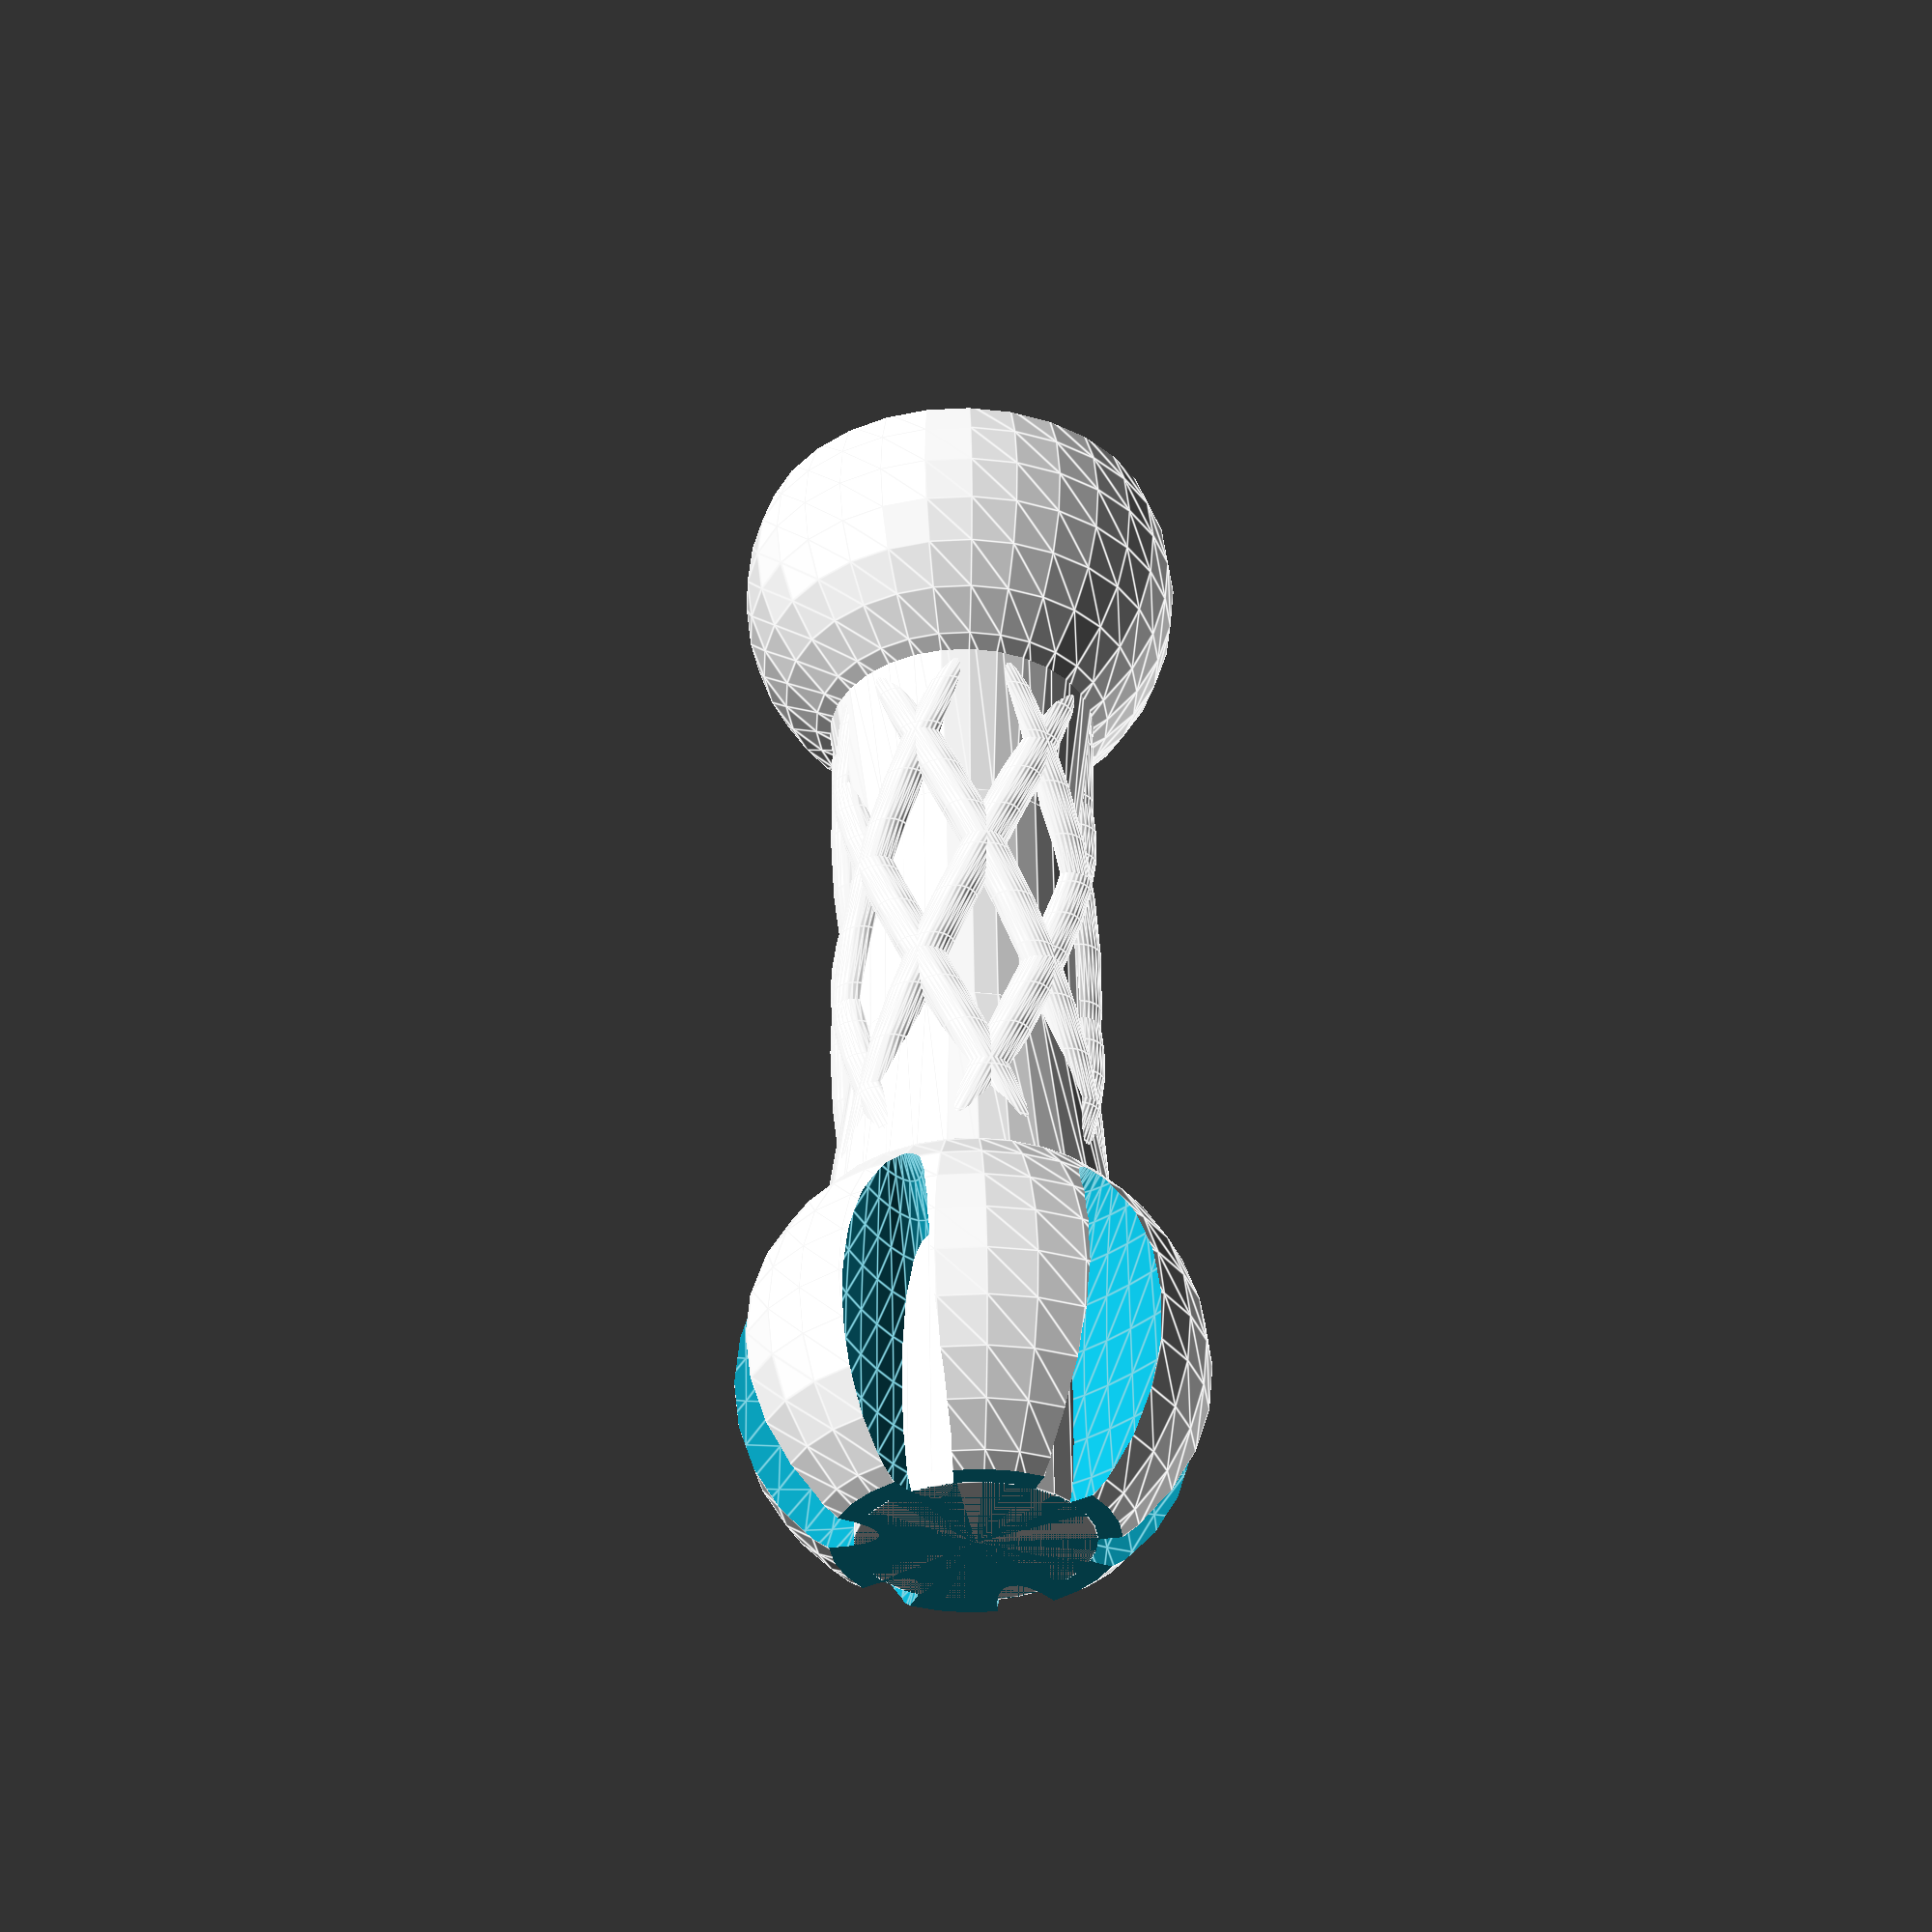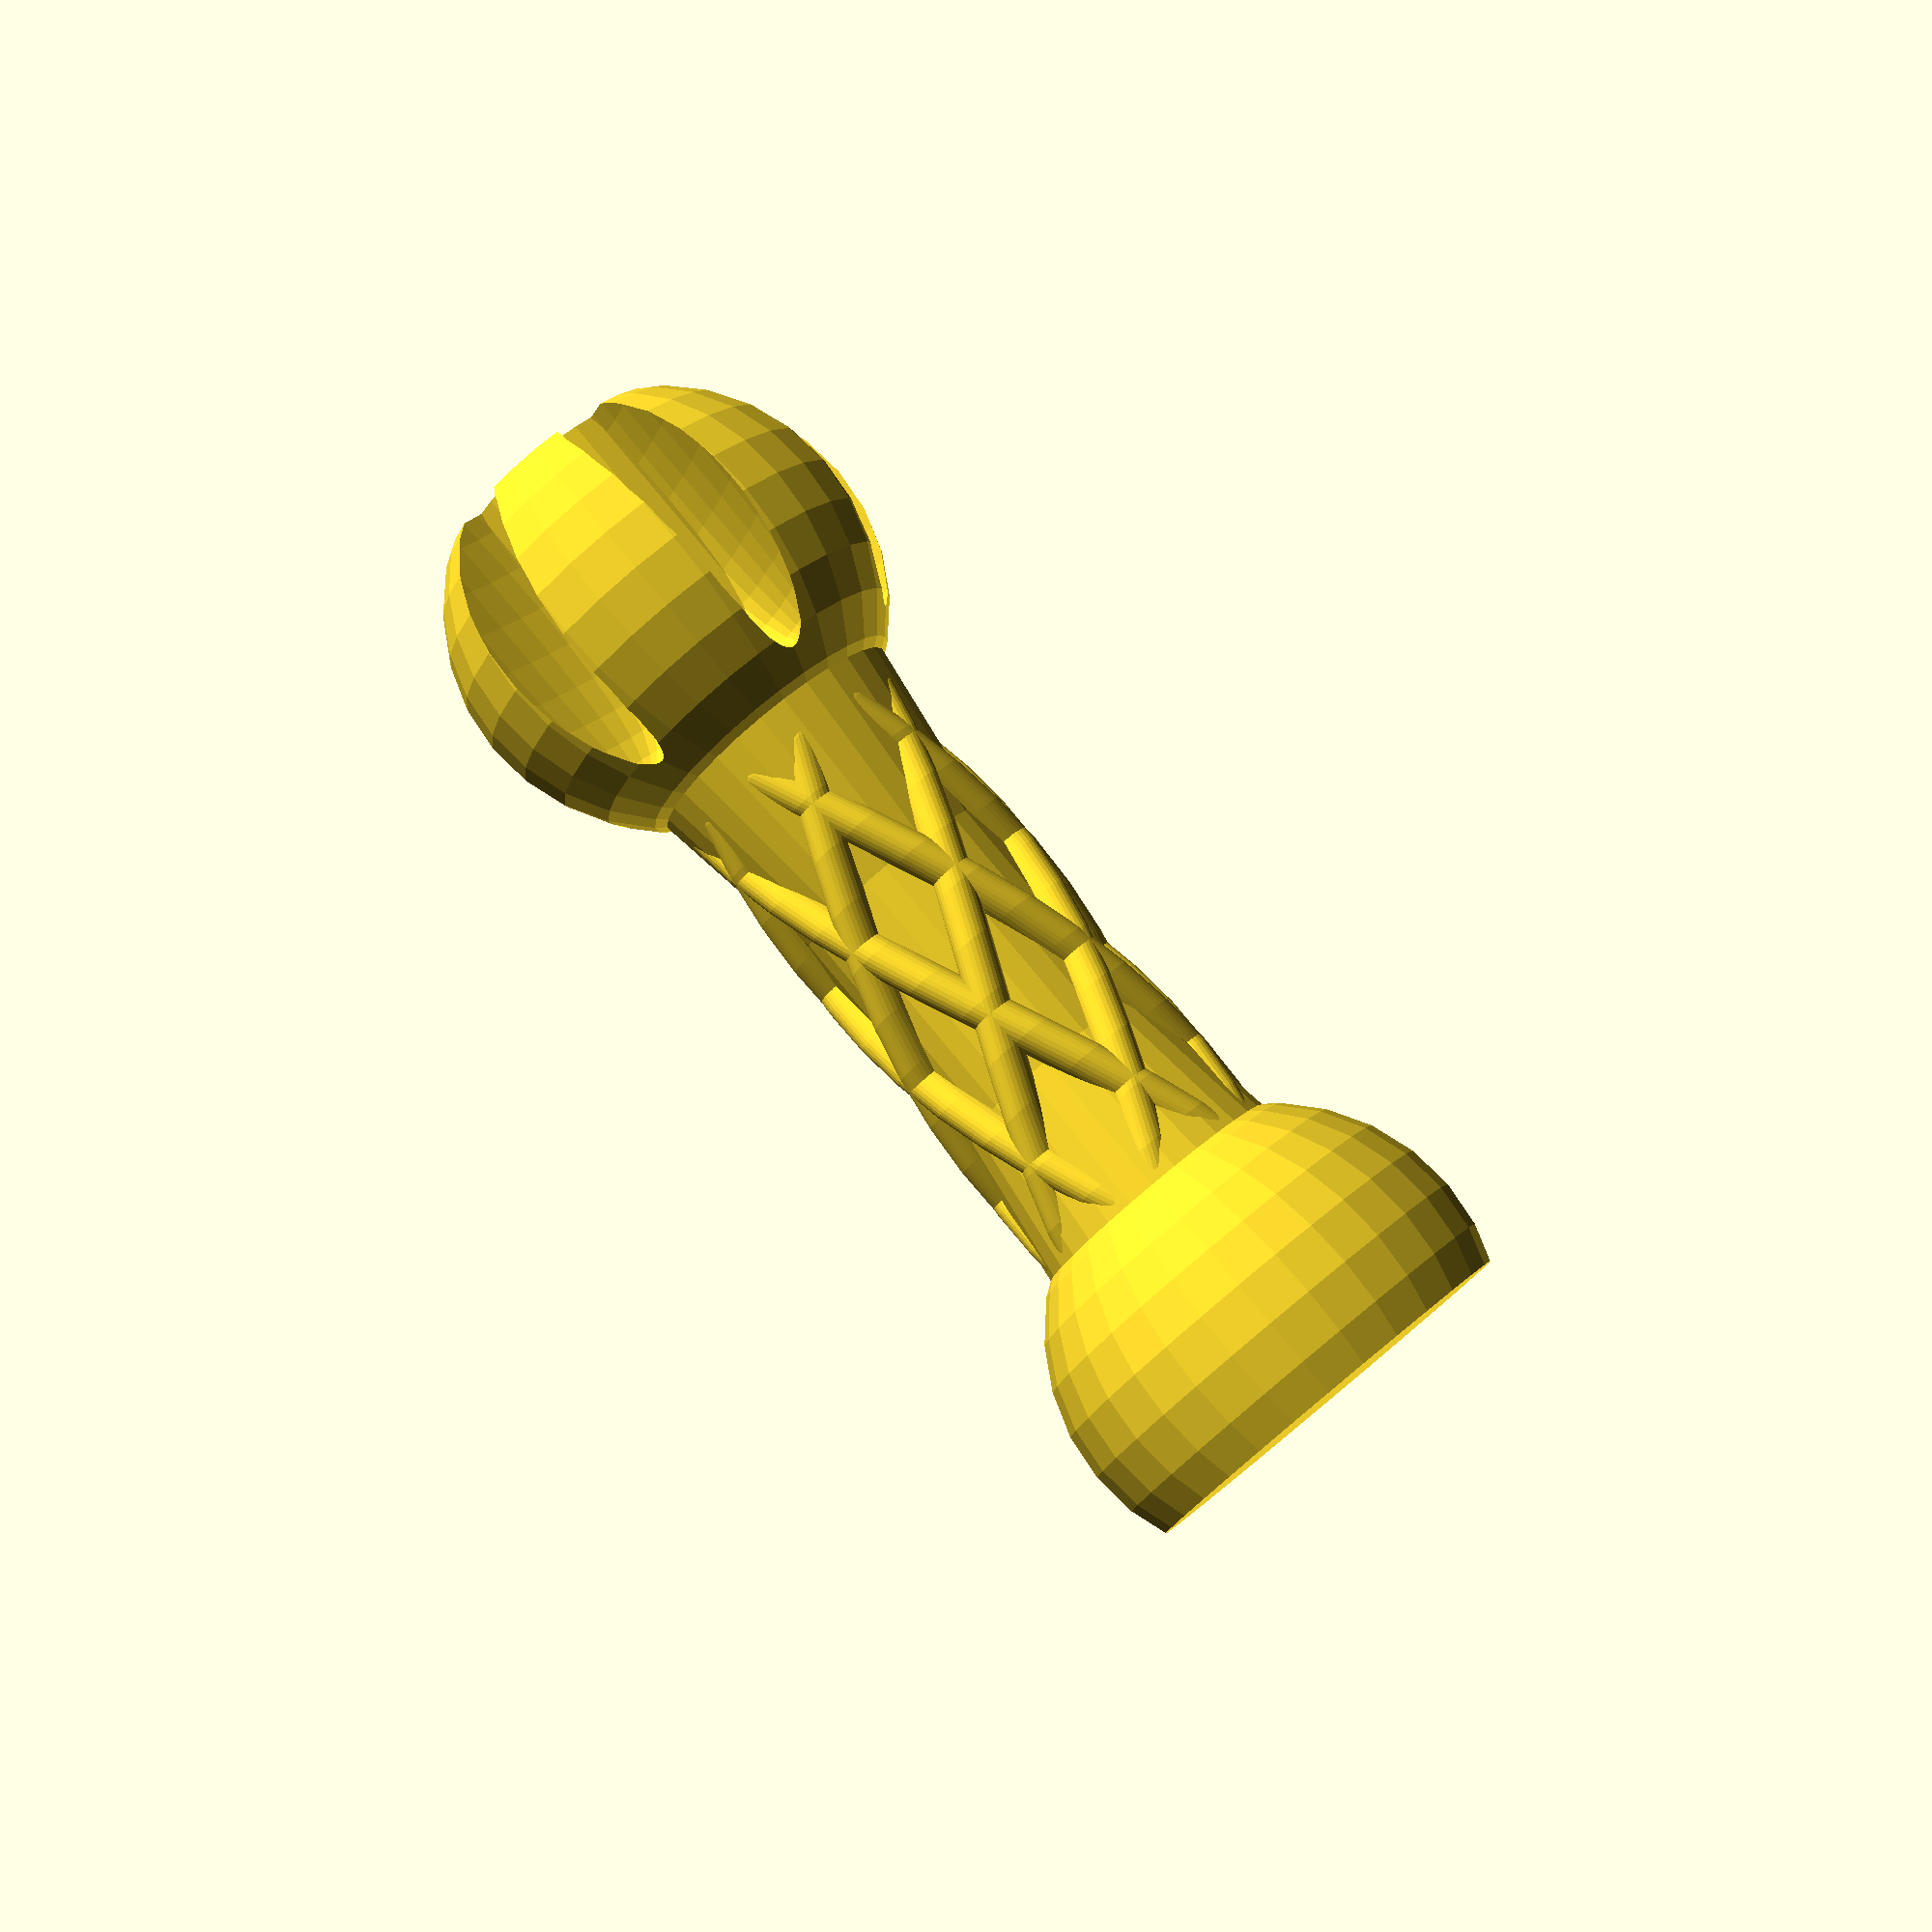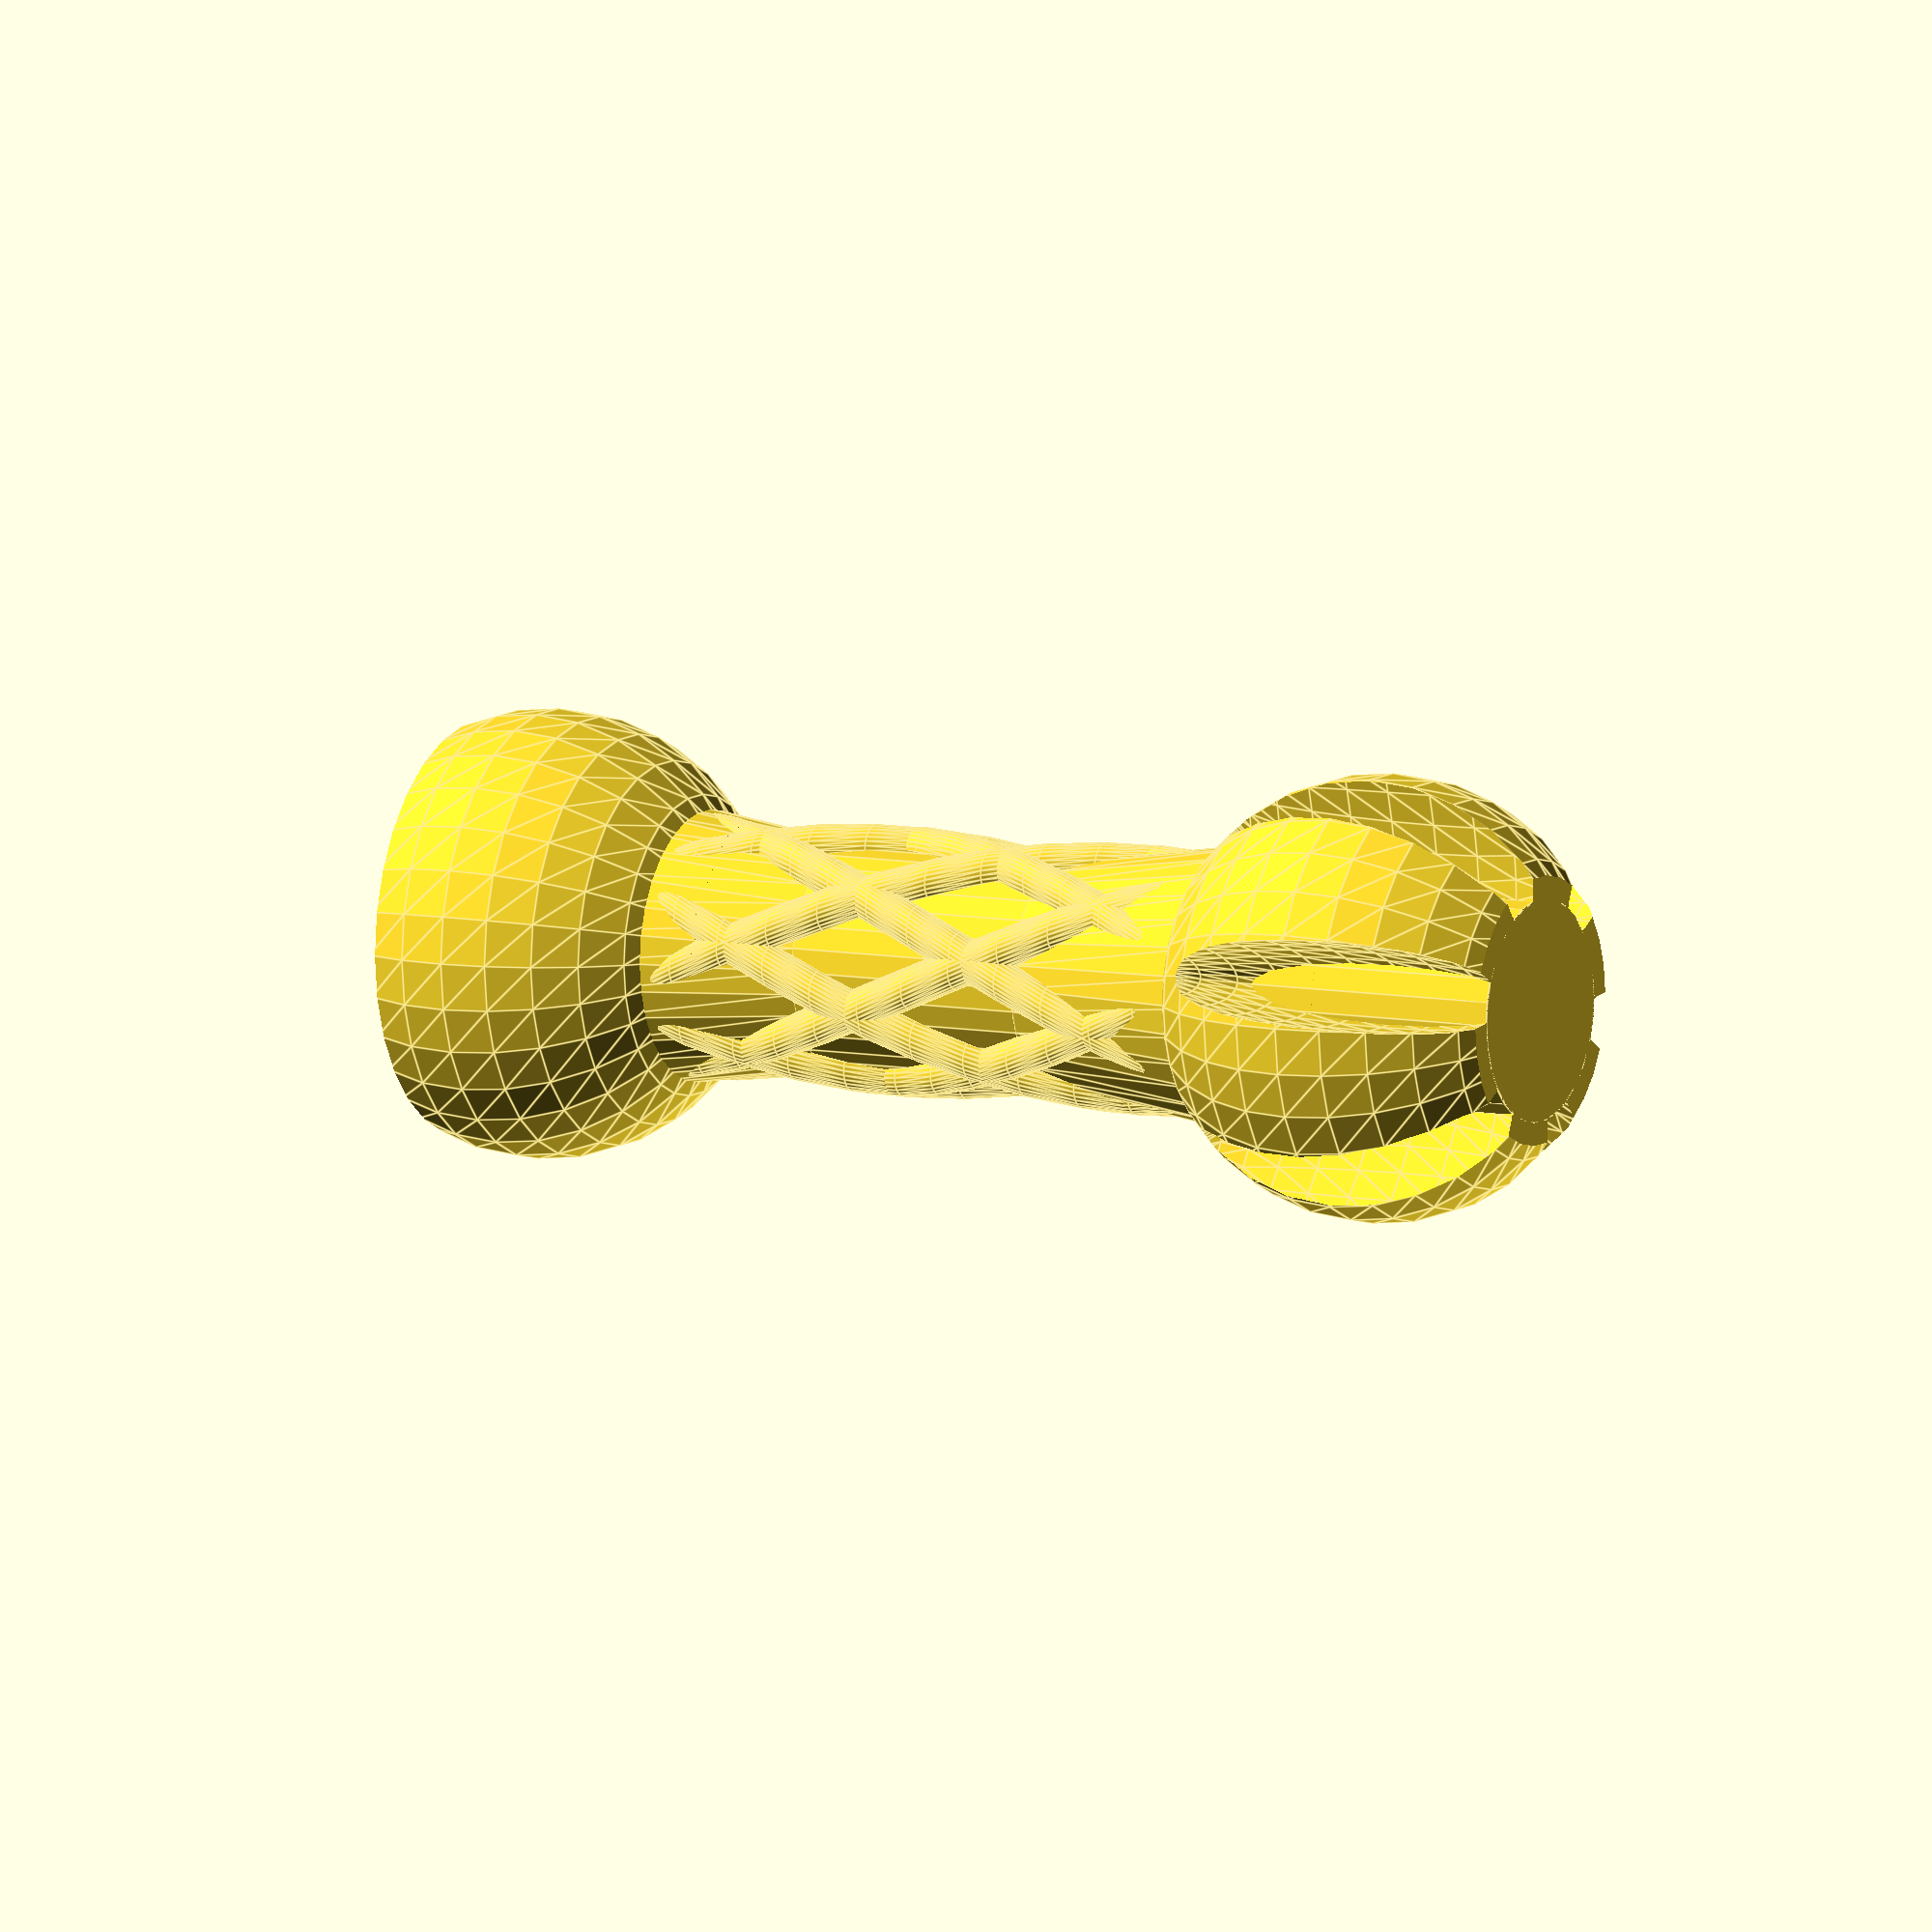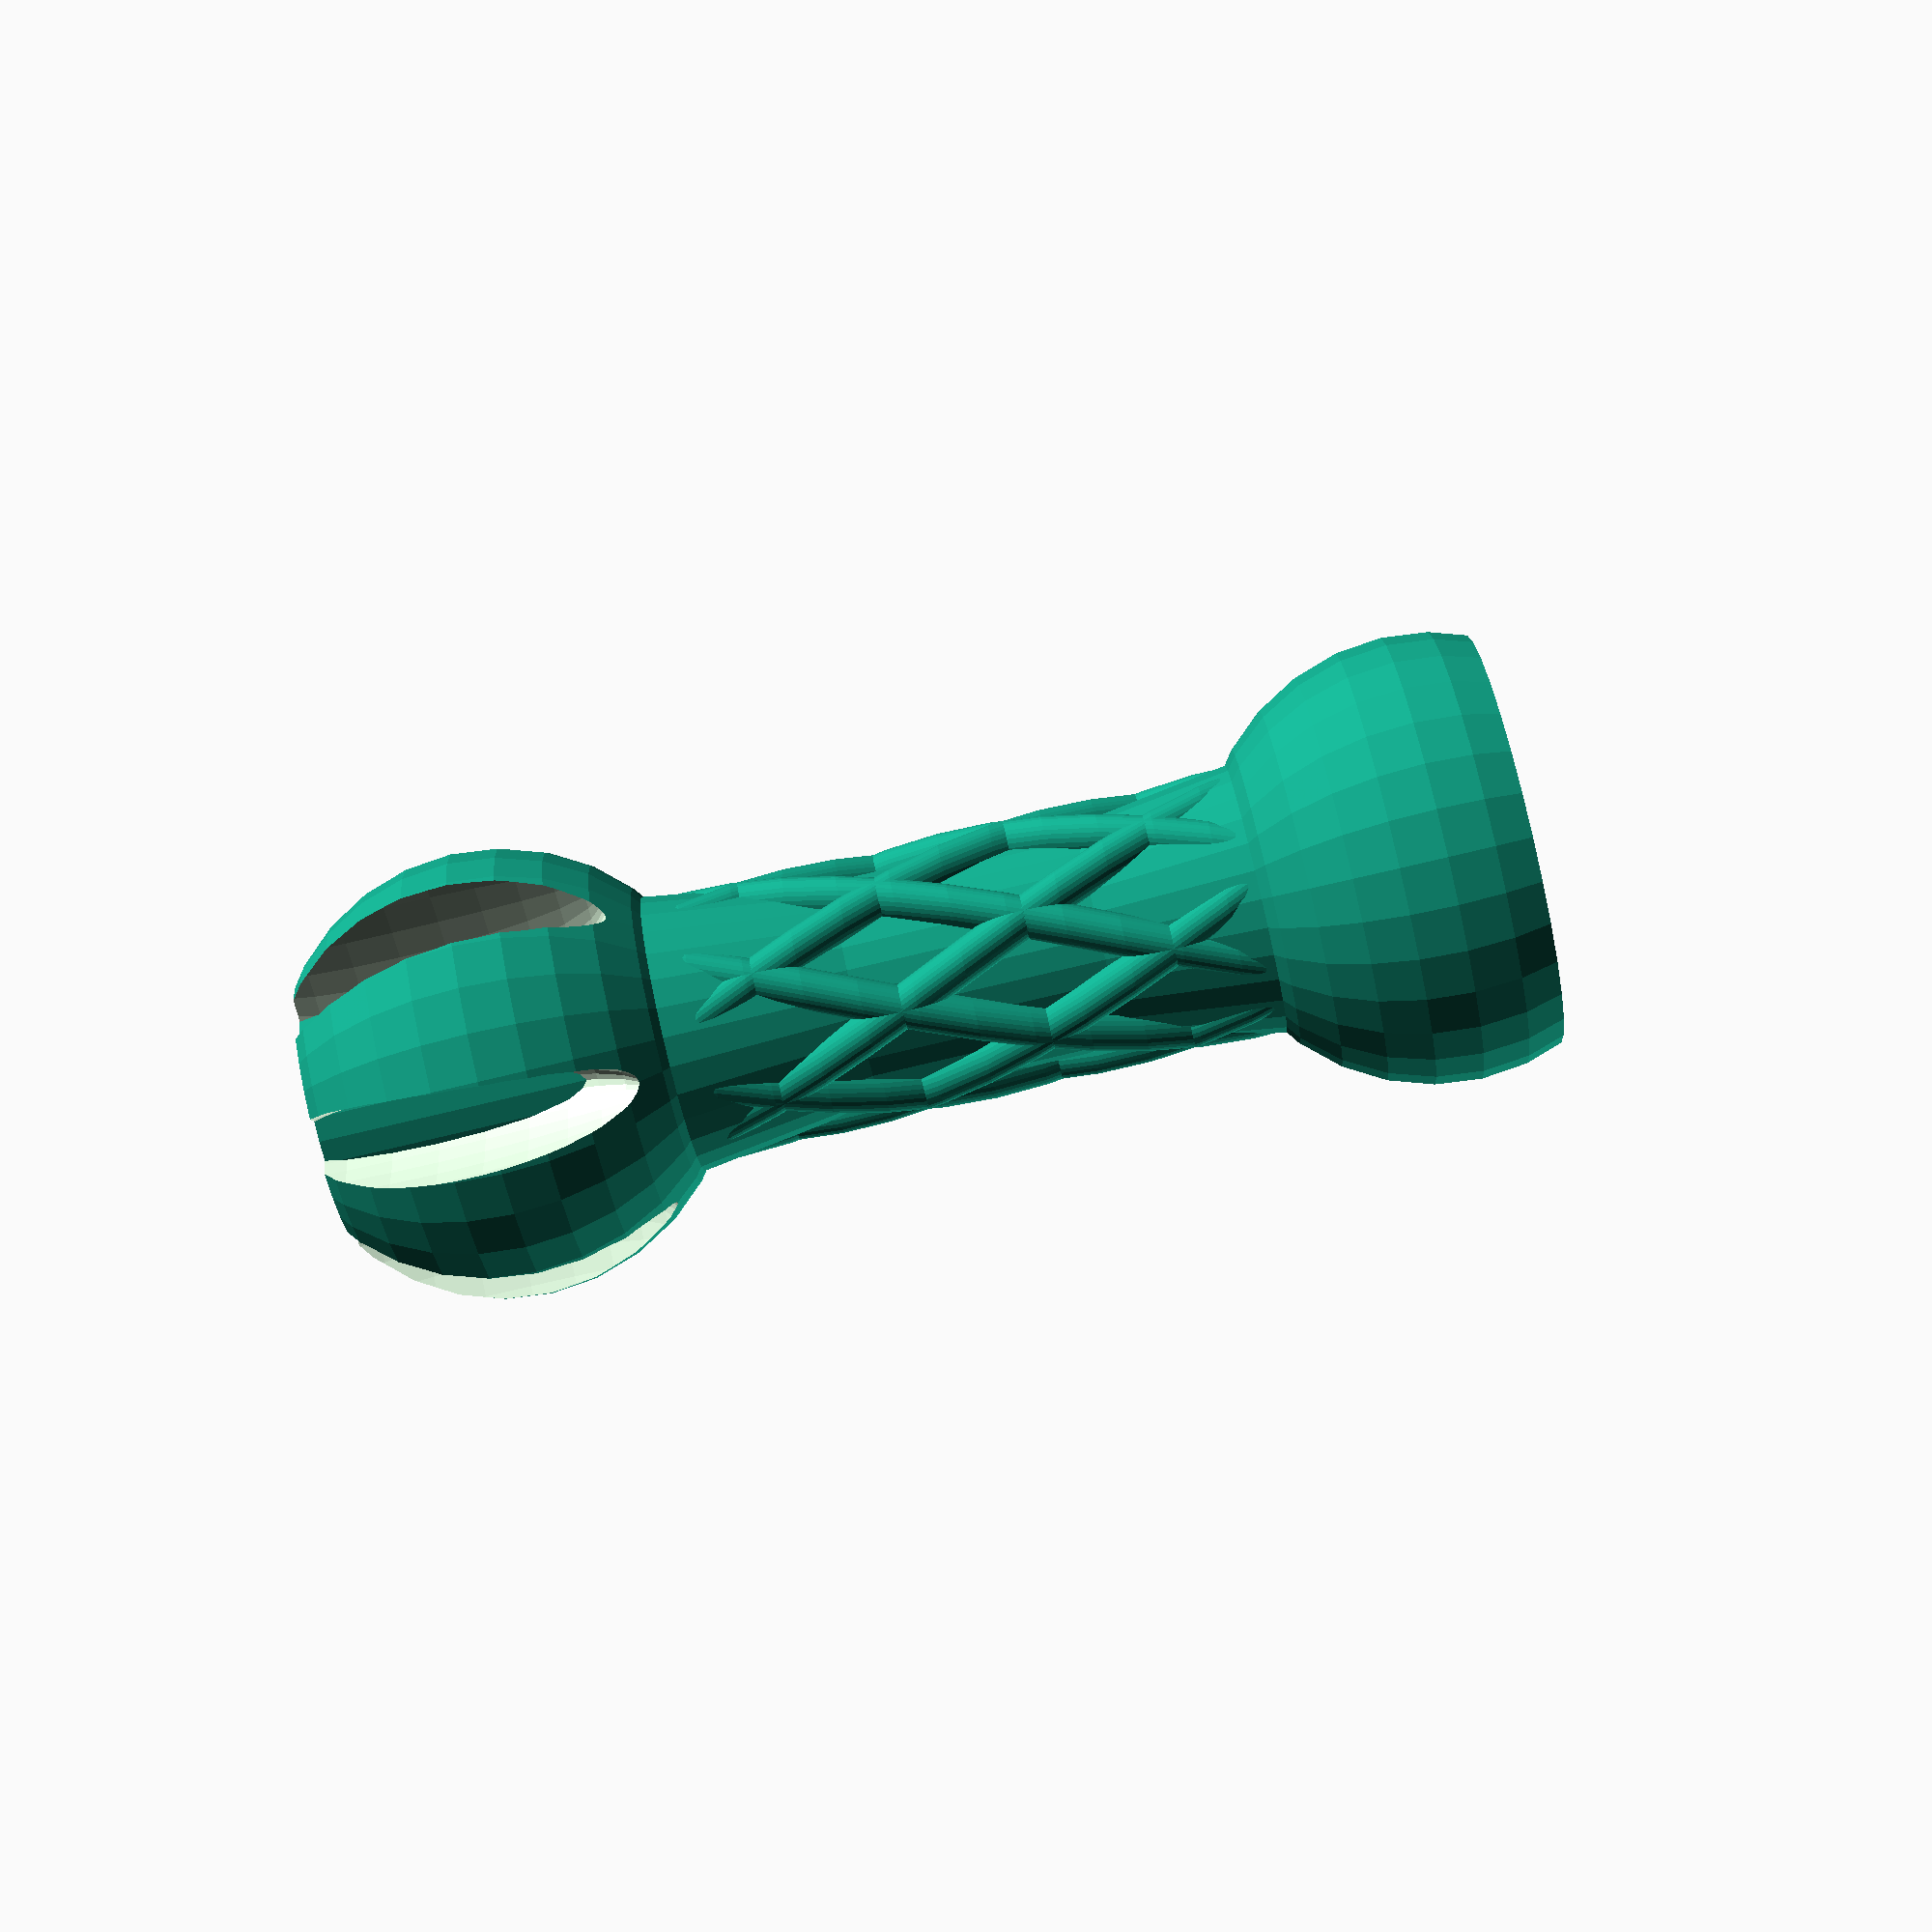
<openscad>
//by Jasper den Ouden (ojasper.nl)
//Inspired by http://www.thingiverse.com/thing:43272 by Stefan Langemark
//
// Public domain

// Note that is seems to work in implicidCAD too.

$fs=0.1;

t=0;
r = 10;
f = (r+t)/r;
n = 6;

l=0;
da_dl = 5;
ln = 6;

module female(t=t,r=r)
{   intersection()
    {   sphere(f*r); 
        translate([0,0,r/3]) cube(f*r*[4,4,sqrt(2)],center=true);
    }
}

module section(l=l,t=t,r=r,n=n, w_female=true)
{
    union()
    {   cylinder(r=r/2, h = l+2*r);
        if( l>0 ) //The pole.
        {   linear_extrude(height=l+r/2, twist= (l+r/2)*da_dl) 
                for( a=[0:360/ln:360] ) rotate(a) translate([r/2,0]) circle(r/10);
            linear_extrude(height=l+r/2, twist= -(l+r/2)*da_dl) 
                for( a=[0:360/ln:360] ) rotate(a) translate([r/2,0]) circle(r/10);
            translate([0,0,l-0.4*r]) 
                cylinder(r1=r/2, r2=0.65*r, h=r);
            translate([0,0,0.5*r]) 
                cylinder(r2=r/2, r1=0.65*r, h=r);
        }
        difference()
        {   union()
            {   if( w_female ){ female(t,r); }
                translate([0,0,l+f*r/sqrt(2)]) 
                {   cylinder(r1=f*r/sqrt(2), r2=r/5, h=r);
                    translate([0,0,r/2]) sphere(r);
                }
            }            
            for( a = [0:360/n:360] ) rotate(a) //Petals
                {   translate([r,0,l+1.5*r]) scale([0.7,1/5,1]) sphere(r); }
            translate([0,0,l+5*r]) cube(6*[r,r,r], center=true);
        }
    }
}

module section_set(w,h)
{
    for( i=[1:w] ) for( j=[1:h] ) translate(2.5*f*r*[i,j]) section();
}

section(30);

</openscad>
<views>
elev=305.7 azim=69.1 roll=359.2 proj=p view=edges
elev=279.7 azim=311.4 roll=140.4 proj=p view=wireframe
elev=171.8 azim=251.4 roll=241.4 proj=o view=edges
elev=264.9 azim=97.7 roll=76.9 proj=p view=solid
</views>
